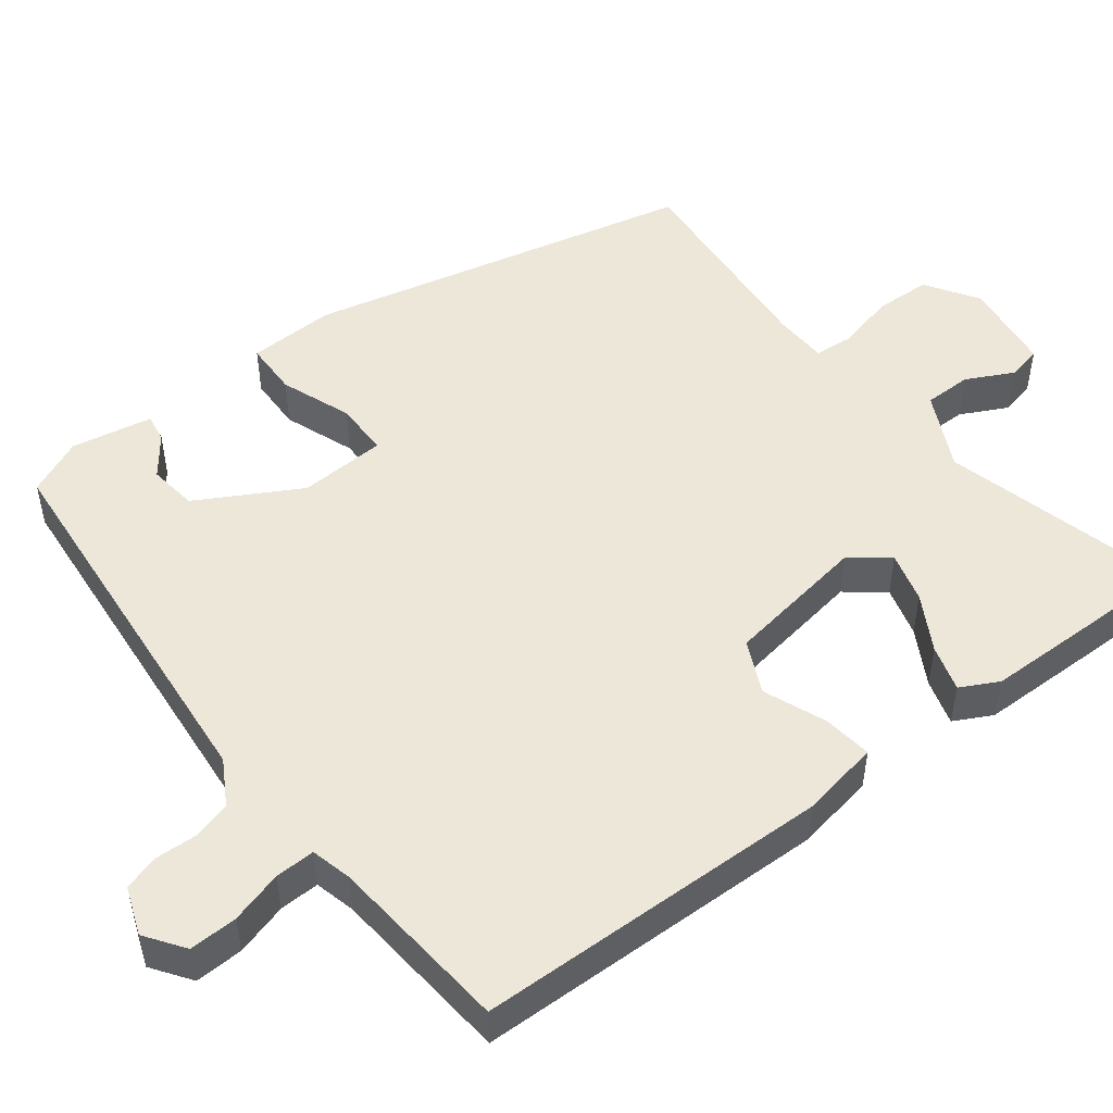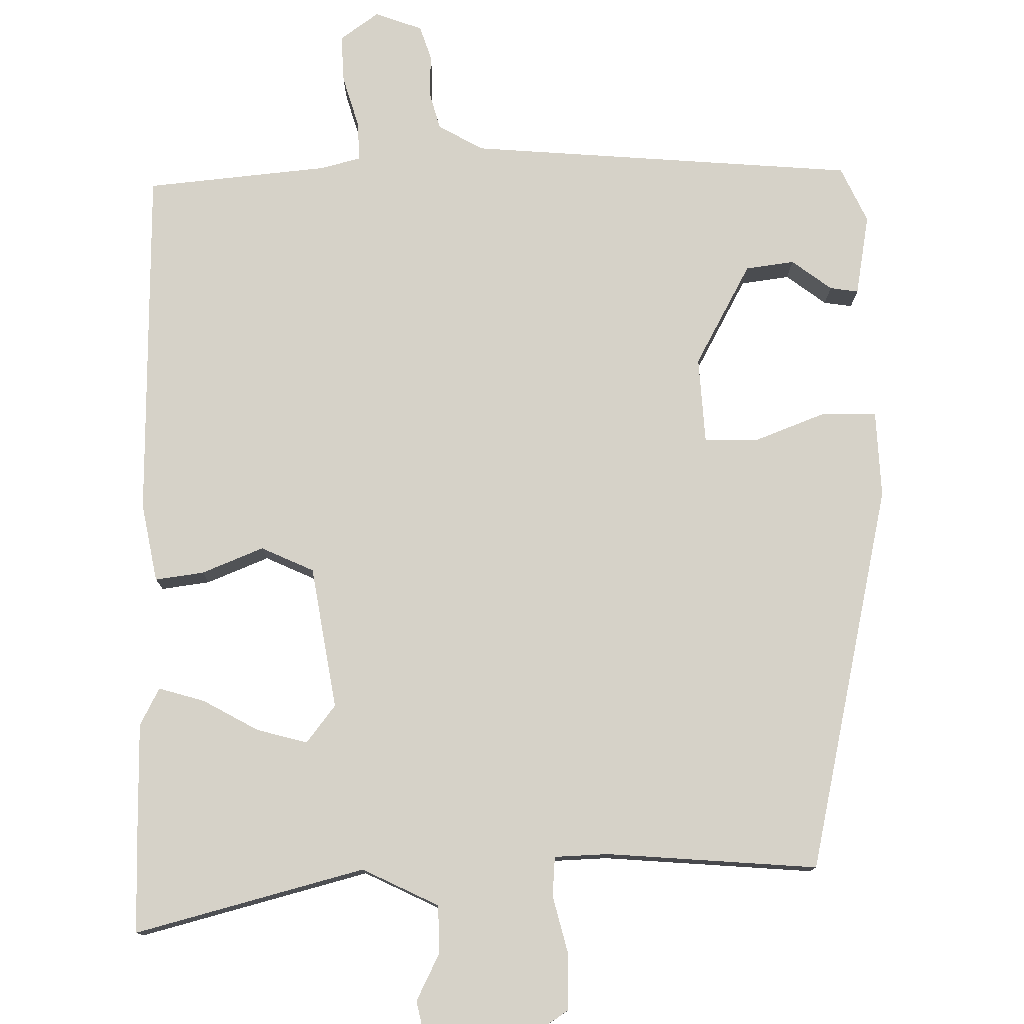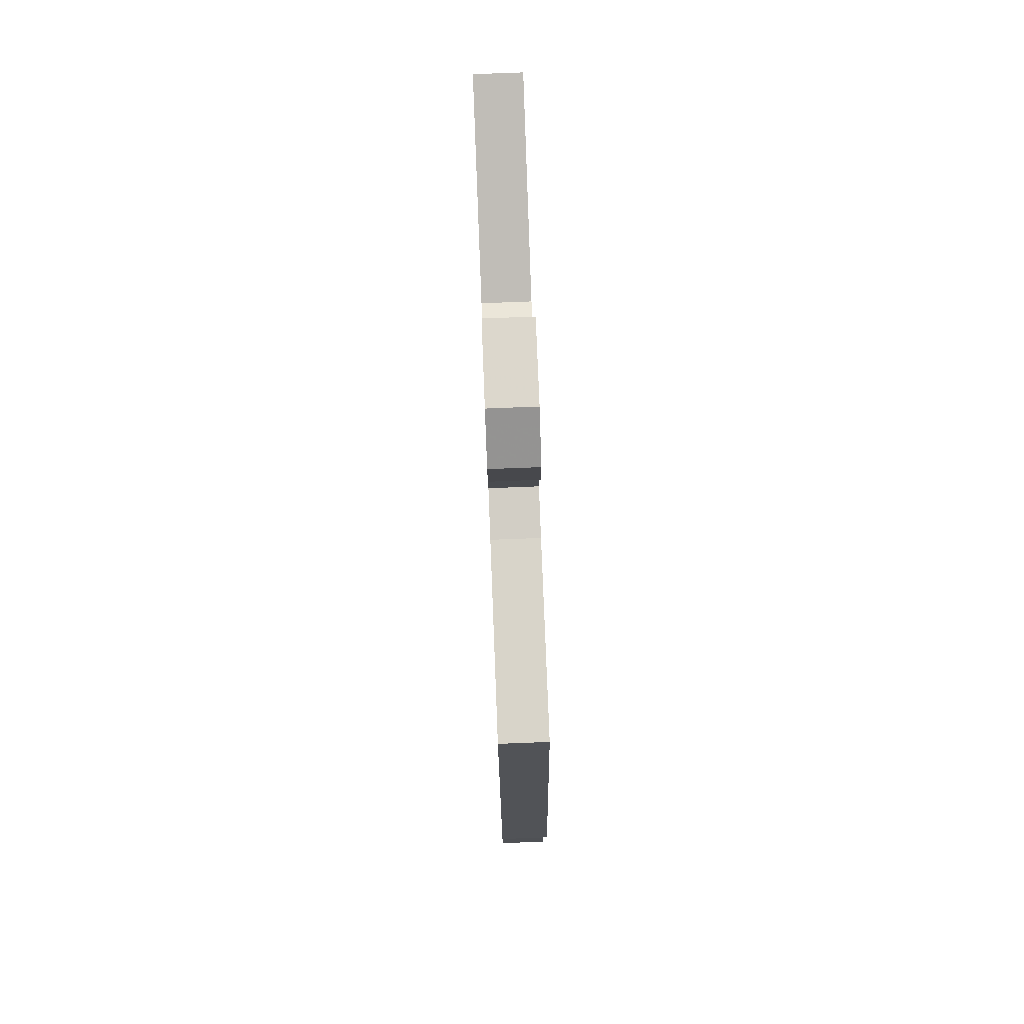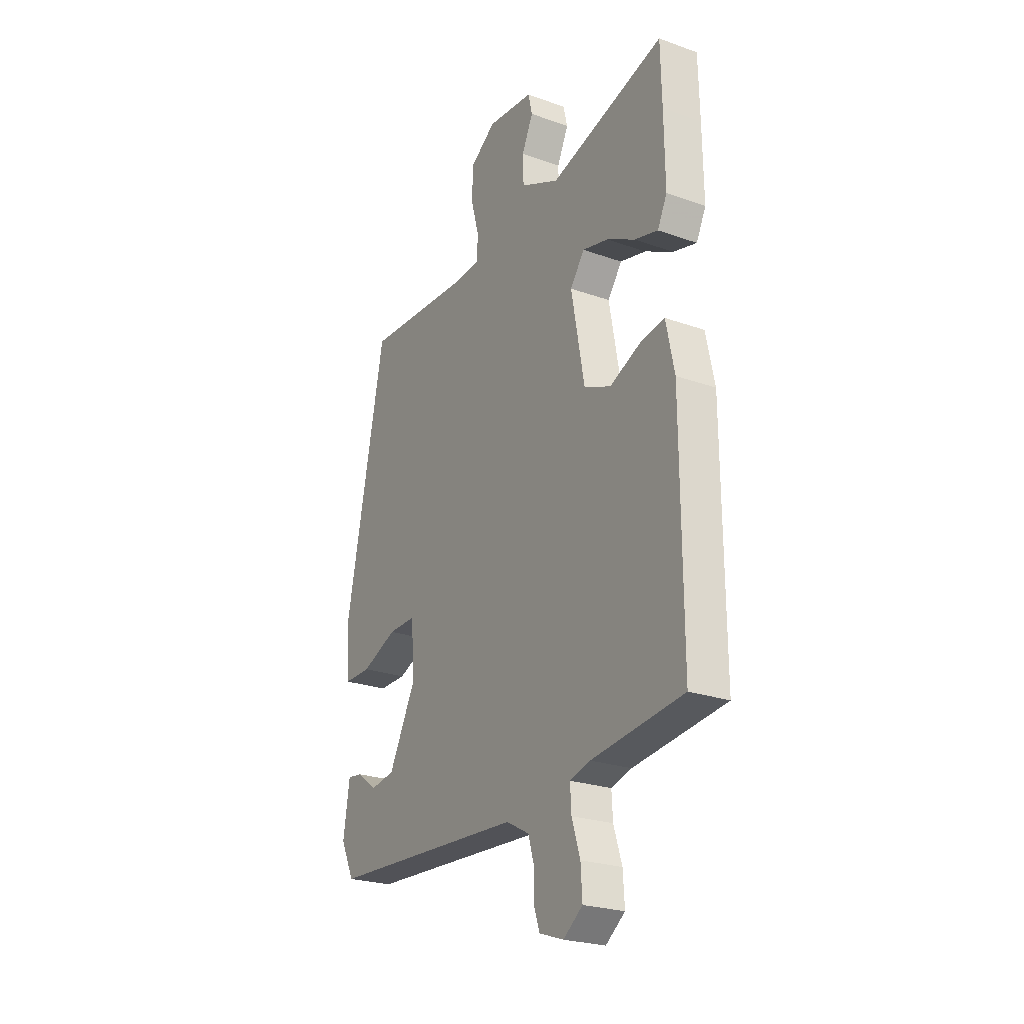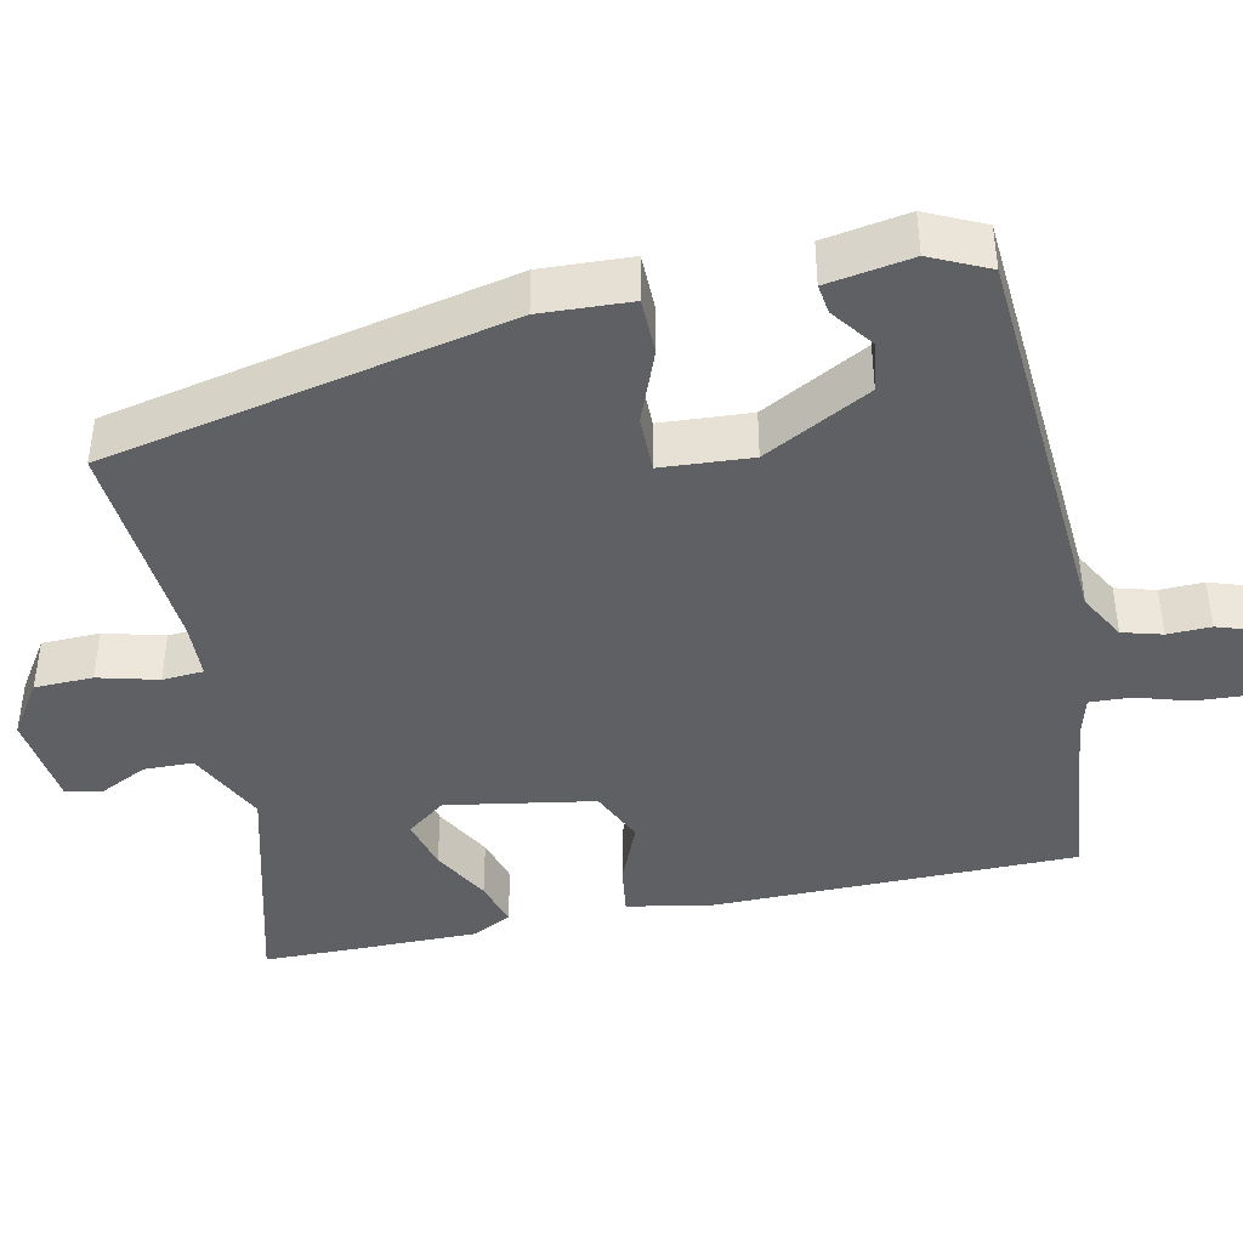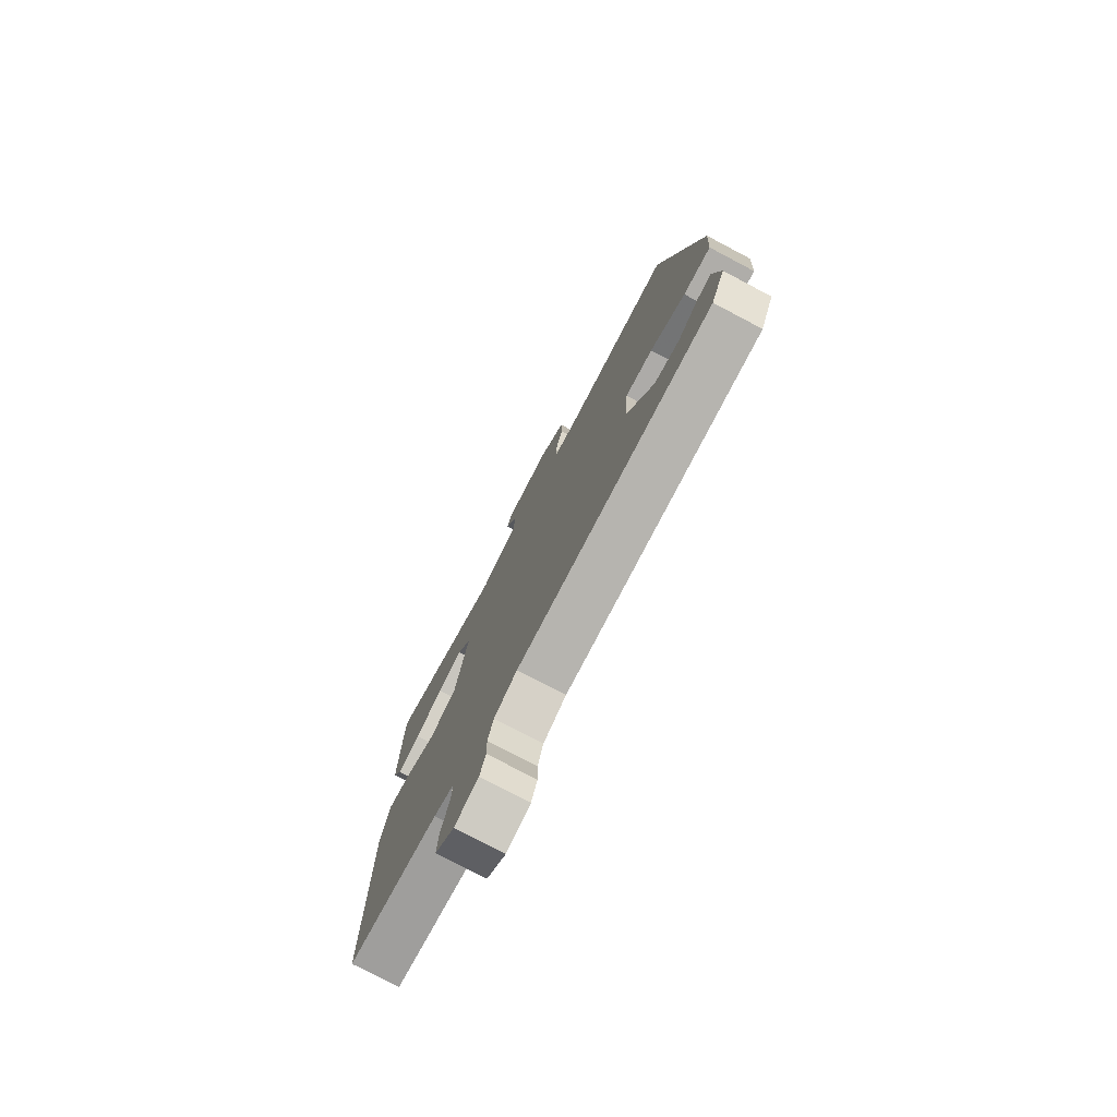
<metadata>
{"format":"obj","ext":"obj","renderer":"f3d","projection":"perspective","resolution":1024,"background":"white","views":[{"elev":50.0,"azim":-126.0,"up":"+Y"},{"elev":77.5,"azim":0.2,"up":"+Y"},{"elev":79.0,"azim":87.8,"up":"+Z"},{"elev":-24.4,"azim":-120.4,"up":"+Z"},{"elev":-42.1,"azim":102.7,"up":"+Y"},{"elev":-77.3,"azim":62.2,"up":"+Z"}]}
</metadata>
<code>
v -0.512 0.07 -0.471
v -0.51 0.07 0.003
v -0.488 0.07 0.108
v -0.423 0.07 0.098
v -0.341 0.07 0.063
v -0.27 0.07 0.094
v -0.235 0.07 0.284
v -0.273 0.07 0.335
v -0.341 0.07 0.318
v -0.416 0.07 0.278
v -0.478 0.07 0.261
v -0.503 0.07 0.312
v -0.501 0.07 0.464
v -0.498 0.07 0.594
v -0.193 0.07 0.508
v -0.09 0.07 0.556
v -0.088 0.07 0.62
v -0.118 0.07 0.683
v -0.107 0.07 0.729
v 0.016 0.07 0.742
v 0.085 0.07 0.695
v 0.086 0.07 0.62
v 0.065 0.07 0.543
v 0.068 0.07 0.49
v 0.14 0.07 0.486
v 0.423 0.07 0.503
v 0.528 0.07 -0.018
v 0.521 0.07 -0.134
v 0.448 0.07 -0.134
v 0.354 0.07 -0.096
v 0.281 0.07 -0.095
v 0.272 0.07 -0.211
v 0.344 0.07 -0.349
v 0.409 0.07 -0.359
v 0.463 0.07 -0.32
v 0.501 0.07 -0.315
v 0.518 0.07 -0.424
v 0.482 0.07 -0.498
v -0.038 0.07 -0.53
v -0.099 0.07 -0.563
v -0.114 0.07 -0.614
v -0.113 0.07 -0.67
v -0.129 0.07 -0.716
v -0.193 0.07 -0.738
v -0.244 0.07 -0.7
v -0.24 0.07 -0.636
v -0.218 0.07 -0.567
v -0.215 0.07 -0.514
v -0.269 0.07 -0.499
v -0.512 0 -0.471
v -0.51 0 0.003
v -0.488 0 0.108
v -0.423 0 0.098
v -0.341 0 0.063
v -0.27 0 0.094
v -0.235 0 0.284
v -0.273 0 0.335
v -0.341 0 0.318
v -0.416 0 0.278
v -0.478 0 0.261
v -0.503 0 0.312
v -0.501 0 0.464
v -0.498 0 0.594
v -0.193 0 0.508
v -0.09 0 0.556
v -0.088 0 0.62
v -0.118 0 0.683
v -0.107 0 0.729
v 0.016 0 0.742
v 0.085 0 0.695
v 0.086 0 0.62
v 0.065 0 0.543
v 0.068 0 0.49
v 0.14 0 0.486
v 0.423 0 0.503
v 0.528 0 -0.018
v 0.521 0 -0.134
v 0.448 0 -0.134
v 0.354 0 -0.096
v 0.281 0 -0.095
v 0.272 0 -0.211
v 0.344 0 -0.349
v 0.409 0 -0.359
v 0.463 0 -0.32
v 0.501 0 -0.315
v 0.518 0 -0.424
v 0.482 0 -0.498
v -0.038 0 -0.53
v -0.099 0 -0.563
v -0.114 0 -0.614
v -0.113 0 -0.67
v -0.129 0 -0.716
v -0.193 0 -0.738
v -0.244 0 -0.7
v -0.24 0 -0.636
v -0.218 0 -0.567
v -0.215 0 -0.514
v -0.269 0 -0.499
f 45 46 47
f 44 45 47
f 43 44 47
f 42 43 47
f 41 42 47
f 40 41 47 48
f 39 40 48
f 38 39 48 49
f 36 37 38
f 35 36 38
f 34 35 38
f 38 49 1
f 34 38 1
f 33 34 1
f 28 29 30
f 27 28 30
f 26 27 30
f 25 26 30
f 24 25 30 31
f 21 22 23
f 20 21 23
f 19 20 23
f 18 19 23
f 17 18 23
f 16 17 23 24
f 24 31 32
f 16 24 32
f 15 16 32
f 13 14 15
f 12 13 15
f 11 12 15
f 10 11 15
f 9 10 15
f 3 4 5
f 2 3 5
f 1 2 5
f 33 1 5
f 32 33 5
f 8 9 15
f 7 8 15 32
f 6 7 32
f 5 6 32
f 96 95 94
f 96 94 93
f 96 93 92
f 96 92 91
f 96 91 90
f 97 96 90 89
f 97 89 88
f 98 97 88 87
f 87 86 85
f 87 85 84
f 87 84 83
f 50 98 87
f 50 87 83
f 50 83 82
f 79 78 77
f 79 77 76
f 79 76 75
f 79 75 74
f 80 79 74 73
f 72 71 70
f 72 70 69
f 72 69 68
f 72 68 67
f 72 67 66
f 73 72 66 65
f 81 80 73
f 81 73 65
f 81 65 64
f 64 63 62
f 64 62 61
f 64 61 60
f 64 60 59
f 64 59 58
f 54 53 52
f 54 52 51
f 54 51 50
f 54 50 82
f 54 82 81
f 64 58 57
f 81 64 57 56
f 81 56 55
f 81 55 54
f 1 50 51 2
f 2 51 52 3
f 3 52 53 4
f 4 53 54 5
f 5 54 55 6
f 6 55 56 7
f 7 56 57 8
f 8 57 58 9
f 9 58 59 10
f 10 59 60 11
f 11 60 61 12
f 12 61 62 13
f 13 62 63 14
f 14 63 64 15
f 15 64 65 16
f 16 65 66 17
f 17 66 67 18
f 18 67 68 19
f 19 68 69 20
f 20 69 70 21
f 21 70 71 22
f 22 71 72 23
f 23 72 73 24
f 24 73 74 25
f 25 74 75 26
f 26 75 76 27
f 27 76 77 28
f 28 77 78 29
f 29 78 79 30
f 30 79 80 31
f 31 80 81 32
f 32 81 82 33
f 33 82 83 34
f 34 83 84 35
f 35 84 85 36
f 36 85 86 37
f 37 86 87 38
f 38 87 88 39
f 39 88 89 40
f 40 89 90 41
f 41 90 91 42
f 42 91 92 43
f 43 92 93 44
f 44 93 94 45
f 45 94 95 46
f 46 95 96 47
f 47 96 97 48
f 48 97 98 49
f 49 98 50 1

</code>
